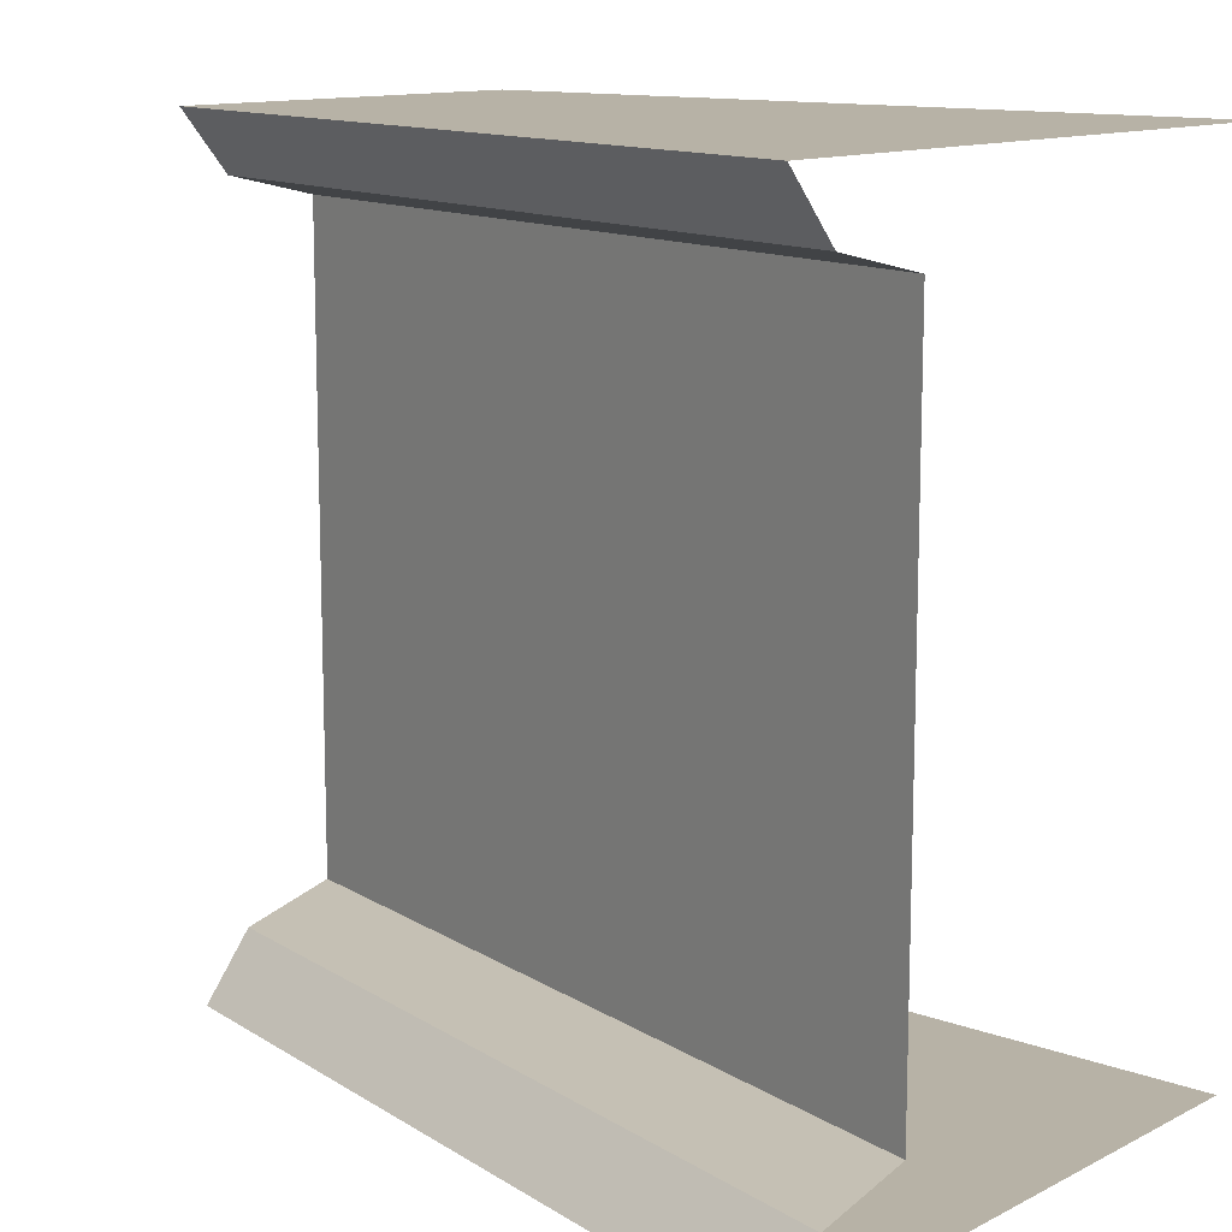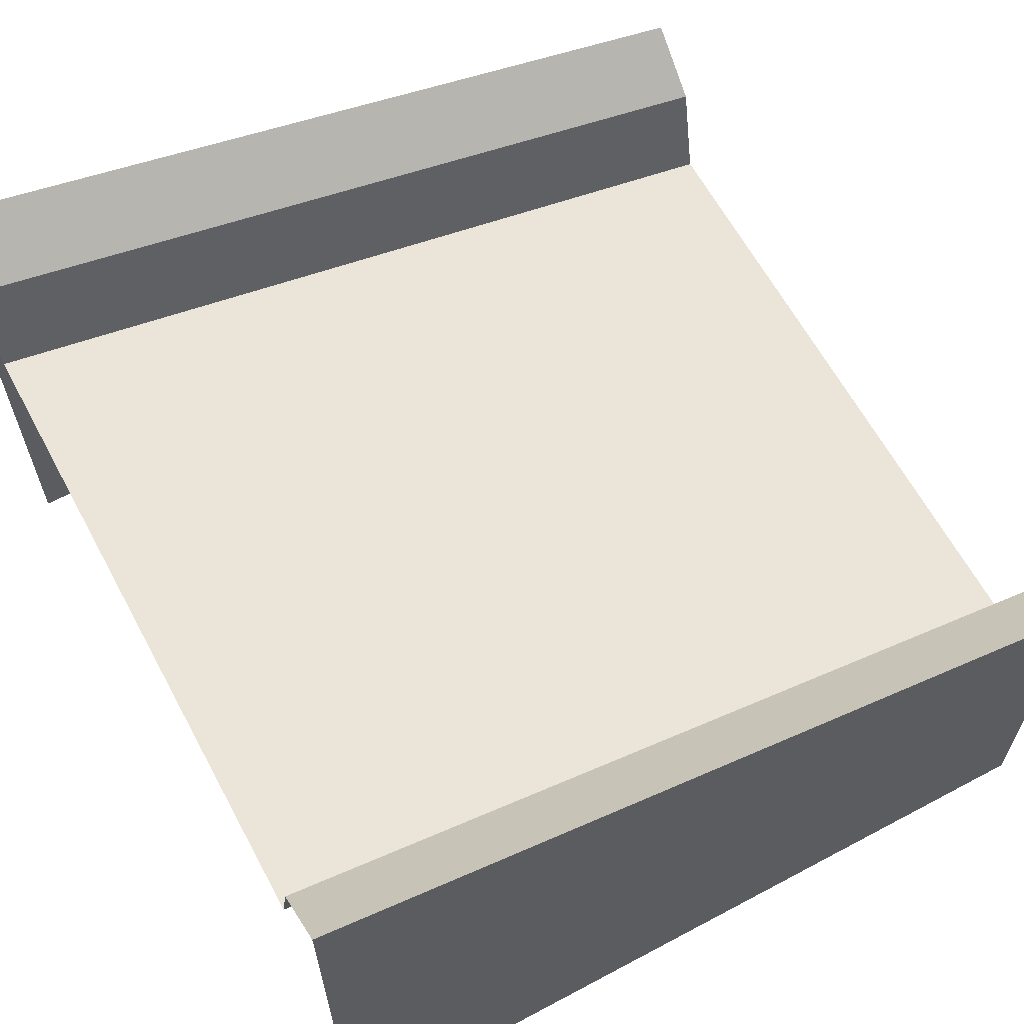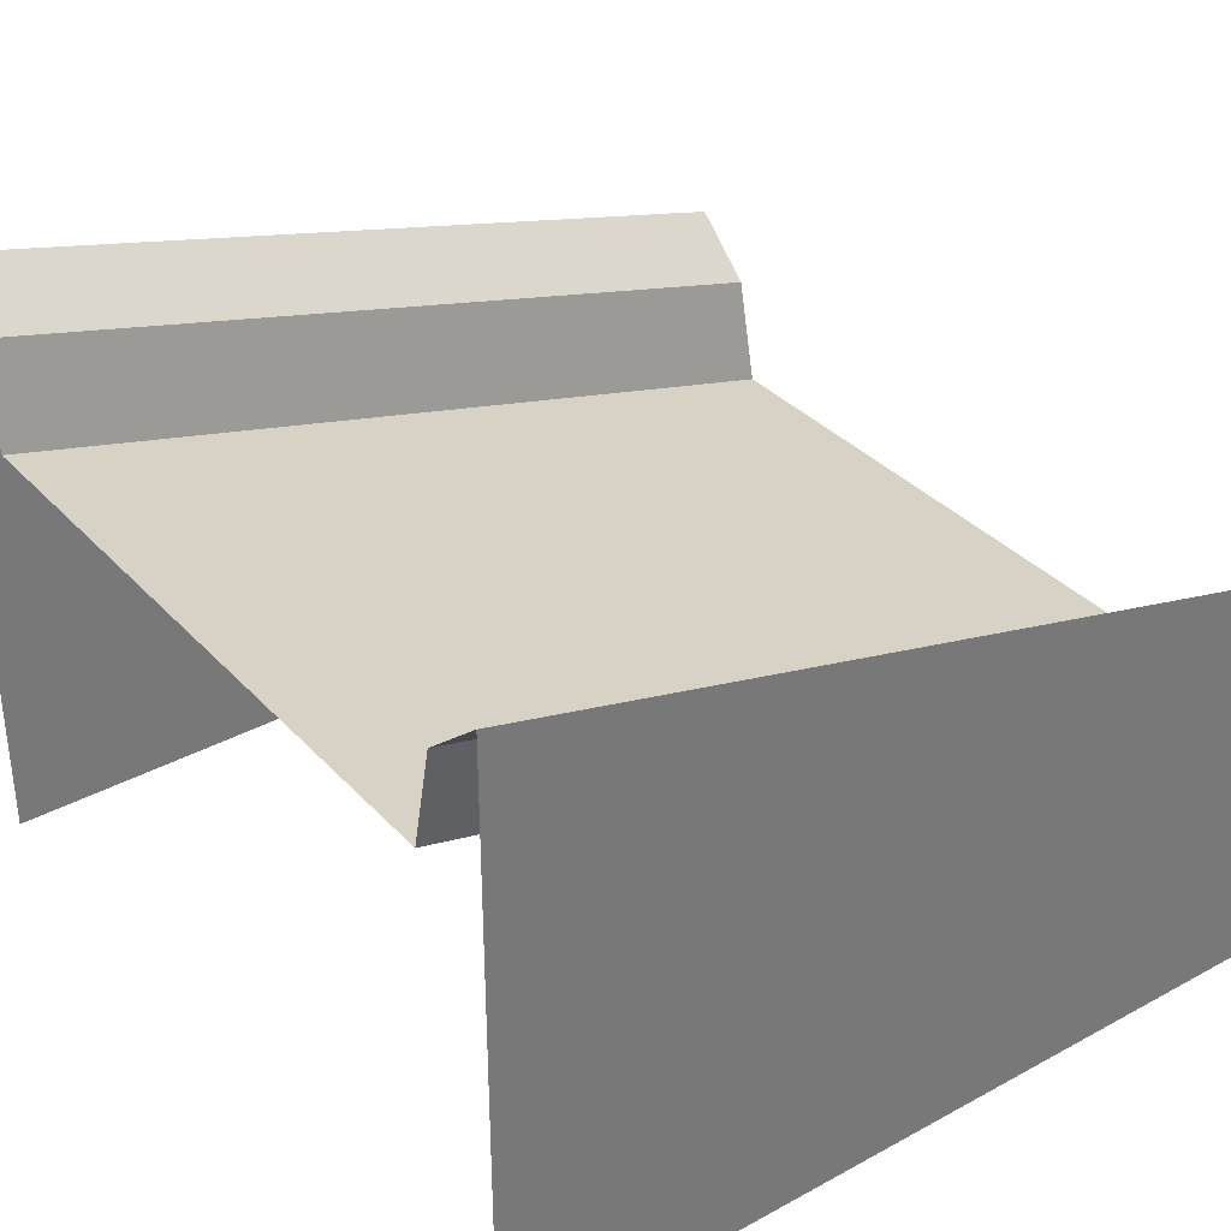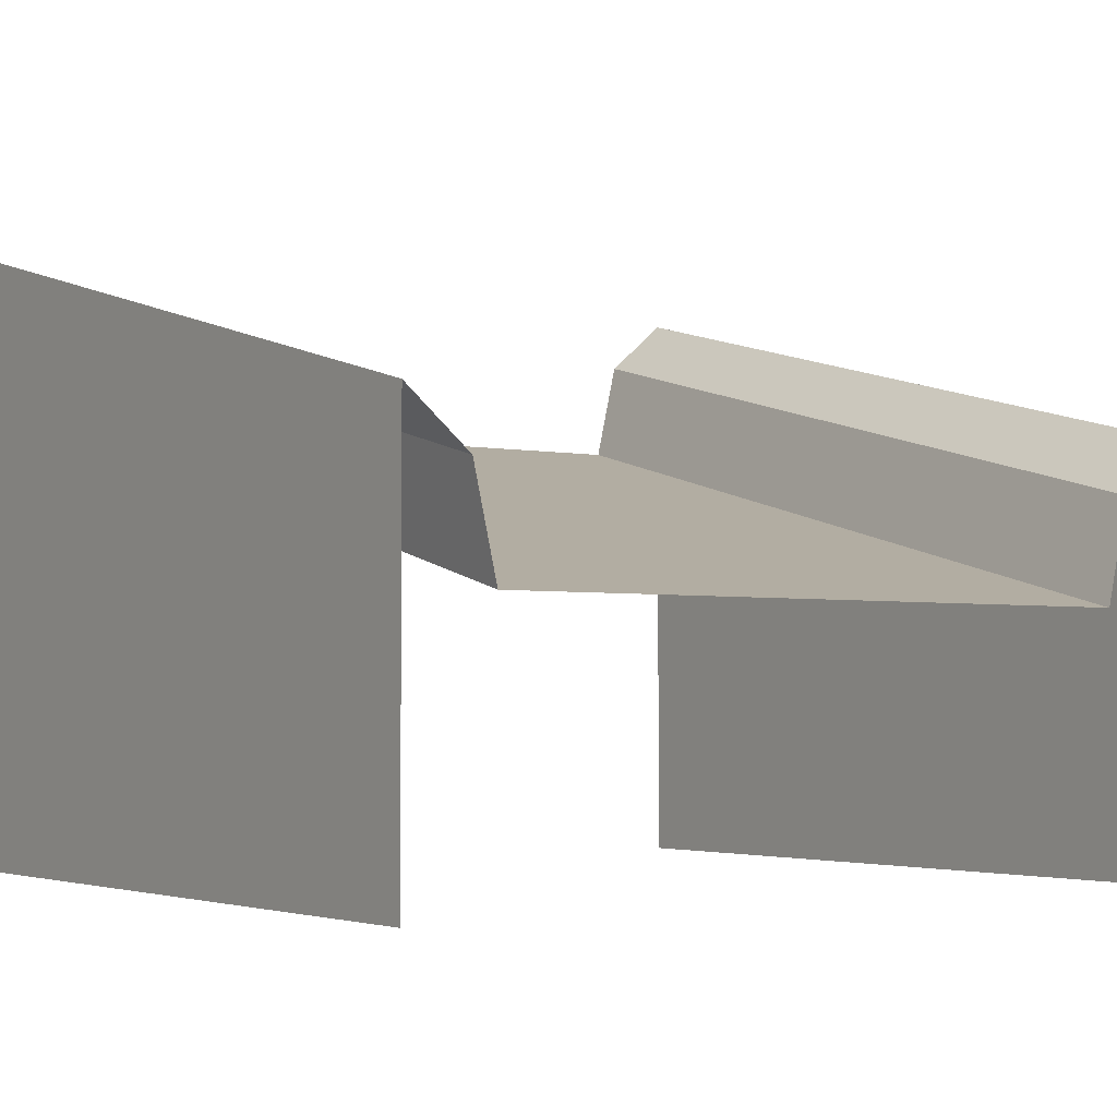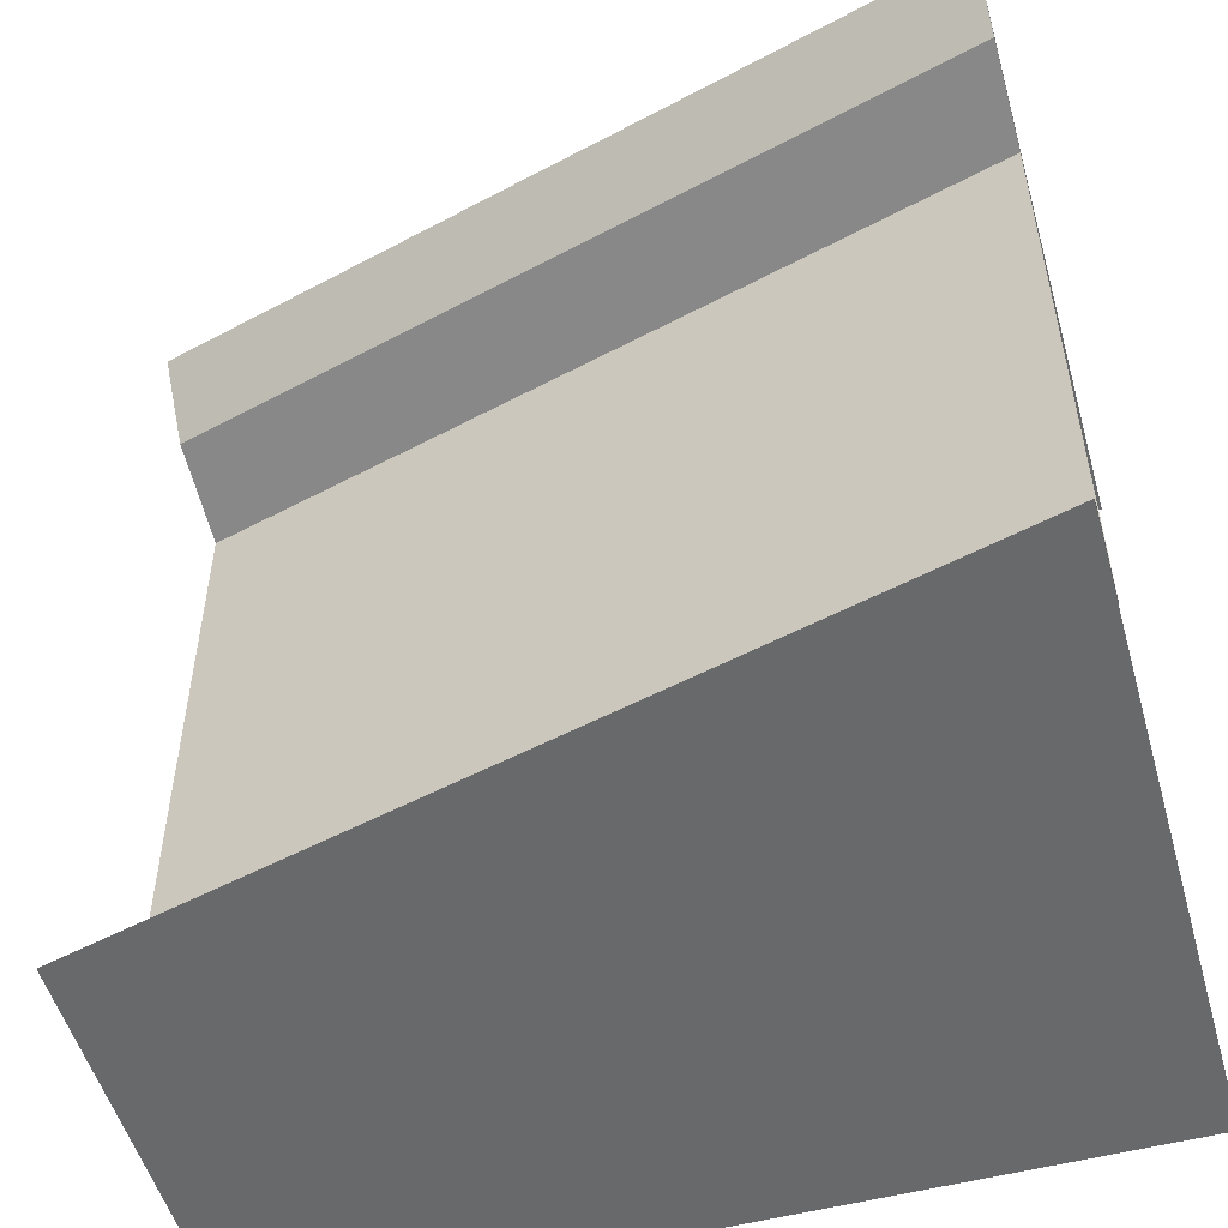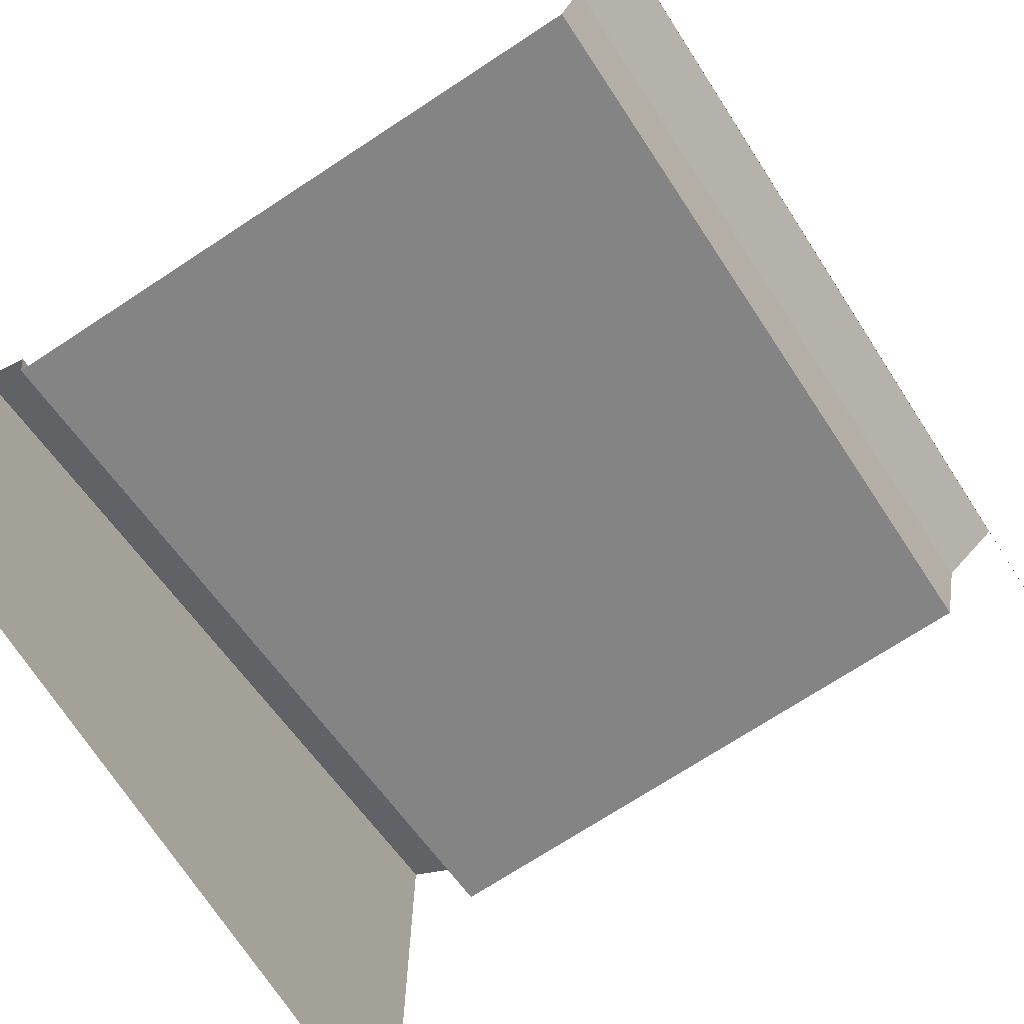
<metadata>
{"format":"obj","ext":"obj","renderer":"f3d","projection":"perspective","resolution":1024,"background":"white","views":[{"elev":12.4,"azim":-139.3,"up":"+Z"},{"elev":63.2,"azim":-28.3,"up":"+Y"},{"elev":34.8,"azim":-36.0,"up":"+Y"},{"elev":-3.3,"azim":56.7,"up":"+Y"},{"elev":-52.6,"azim":-164.2,"up":"+Z"},{"elev":-72.8,"azim":123.1,"up":"+Y"}]}
</metadata>
<code>
o Slope2_Cube.012
v 4 3.073 3.393
v 4 3.6 4
v -4 5.073 3.393
v -4 5.6 4
v -4 4.073 3.168
v -4 4.073 3.07
v 4 2.073 3.07
v 4 2.073 3.168
v 4 -0.4 4
v -4 -0.4 4
v 4 3.073 -3.393
v 4 3.6 -4
v -4 5.073 -3.393
v -4 5.6 -4
v 4 2.073 -0
v -4 4.073 -3.168
v -4 4.073 0
v -4 4.073 -3.07
v 4 2.073 -3.07
v 4 2.073 -3.168
v 4 -0.4 -4
v -4 -0.4 -4
f 7 15 17 6
f 2 1 3 4
f 1 8 5 3
f 19 18 17 15
f 12 14 13 11
f 11 13 16 20
f 8 7 6 5
f 20 16 18 19
f 10 9 2 4
f 22 14 12 21

</code>
